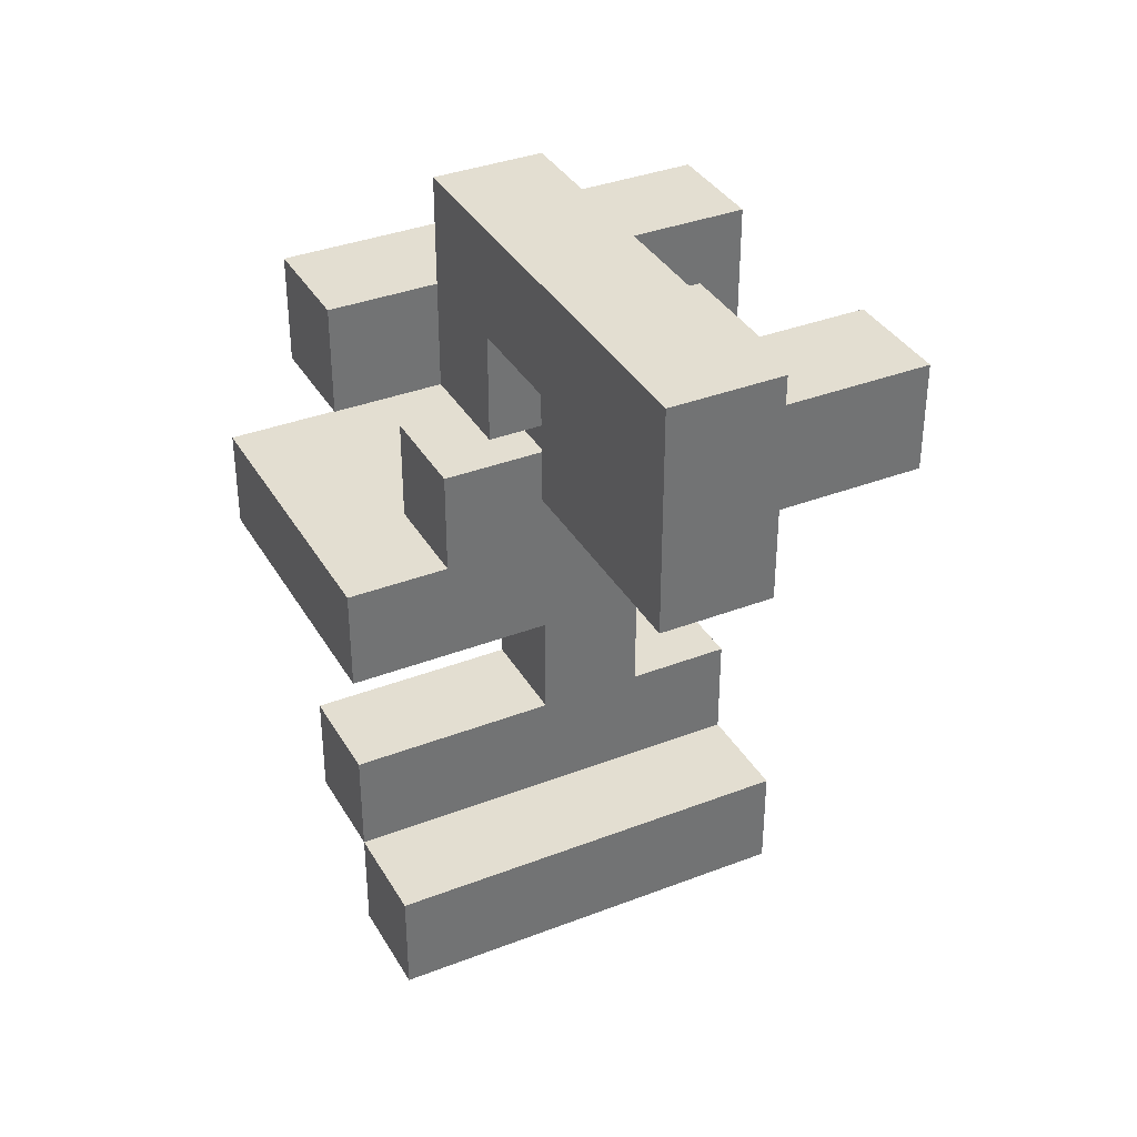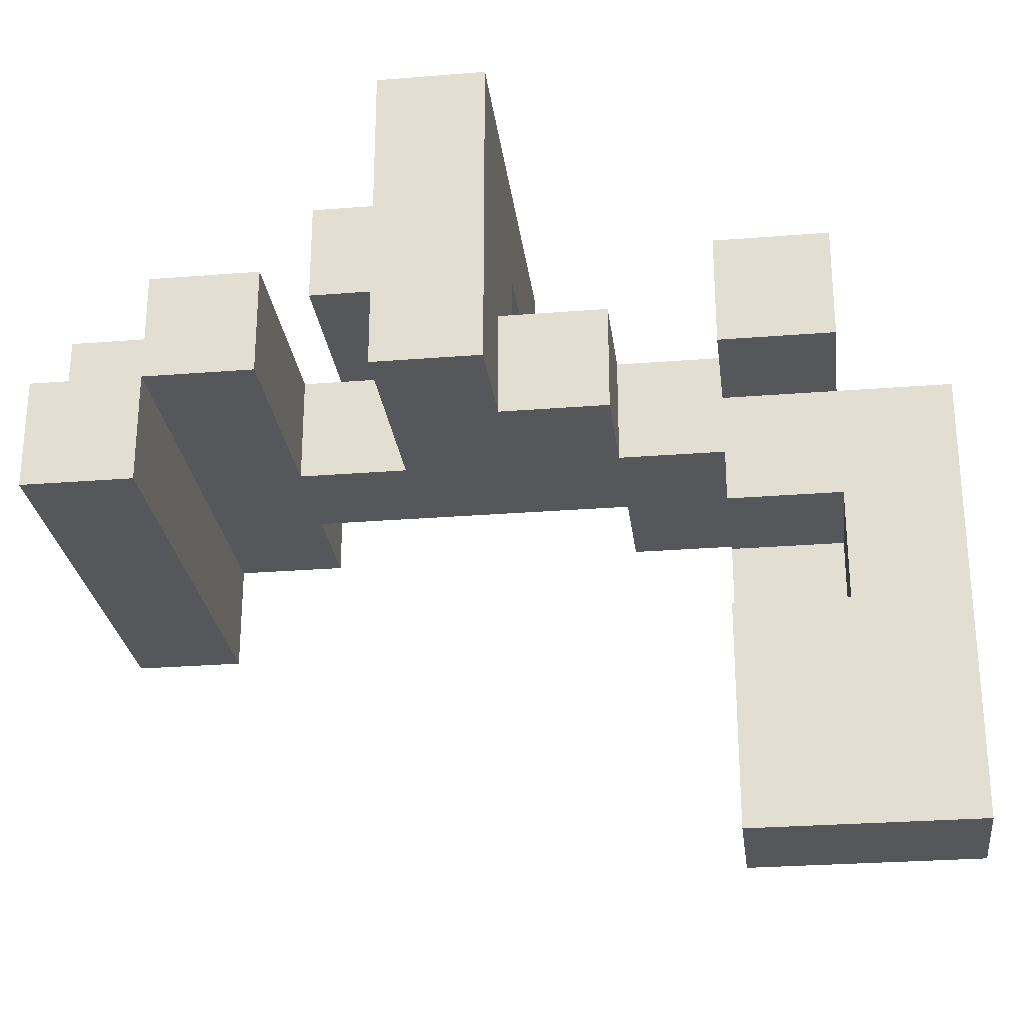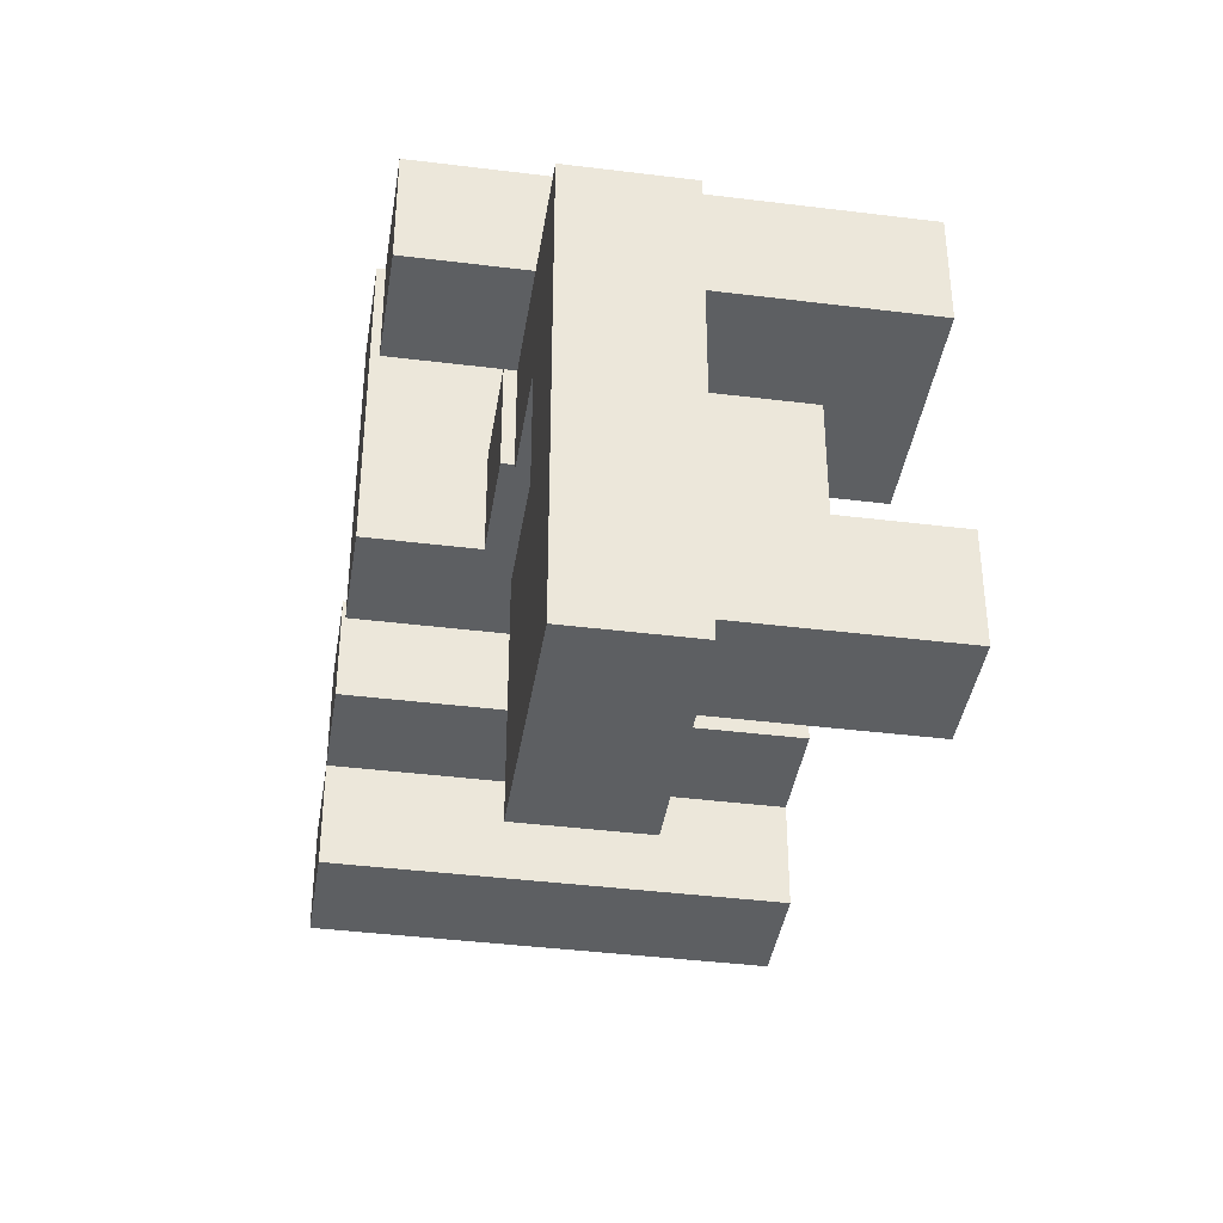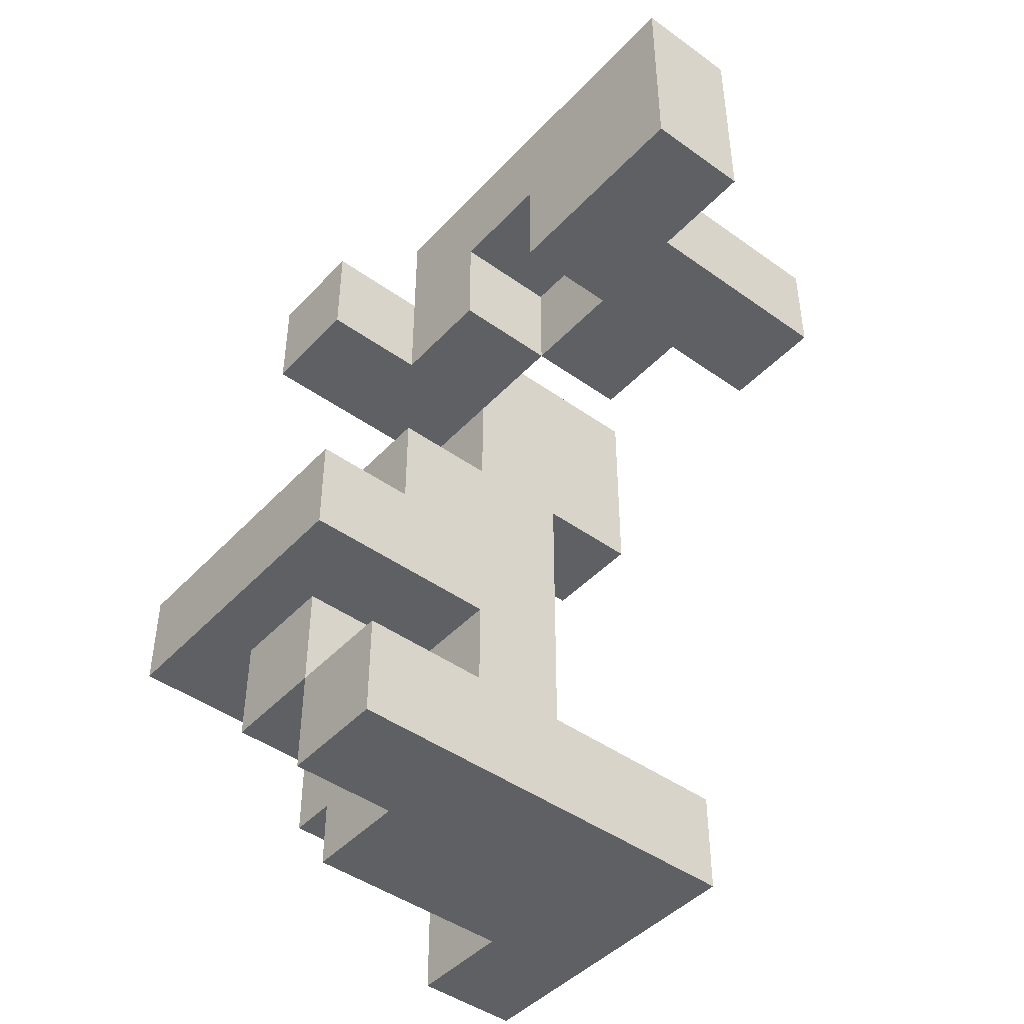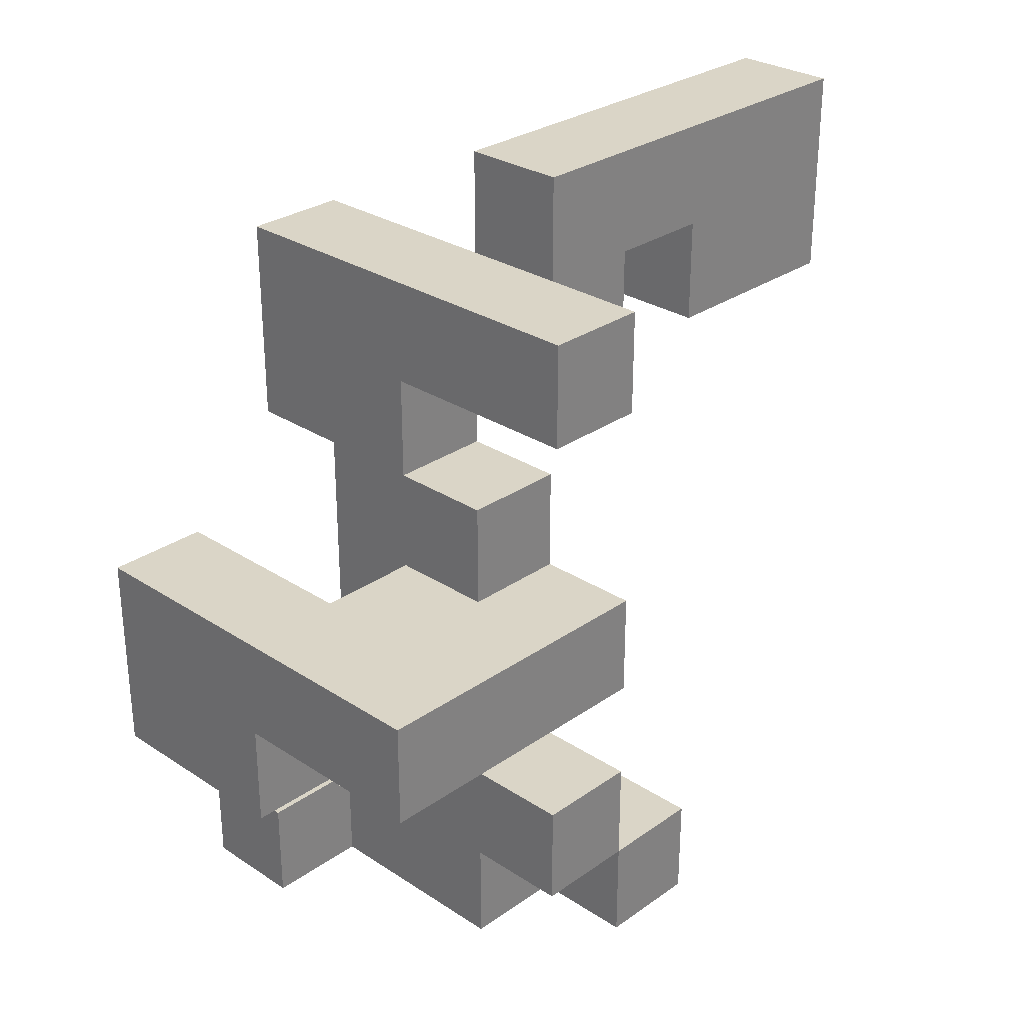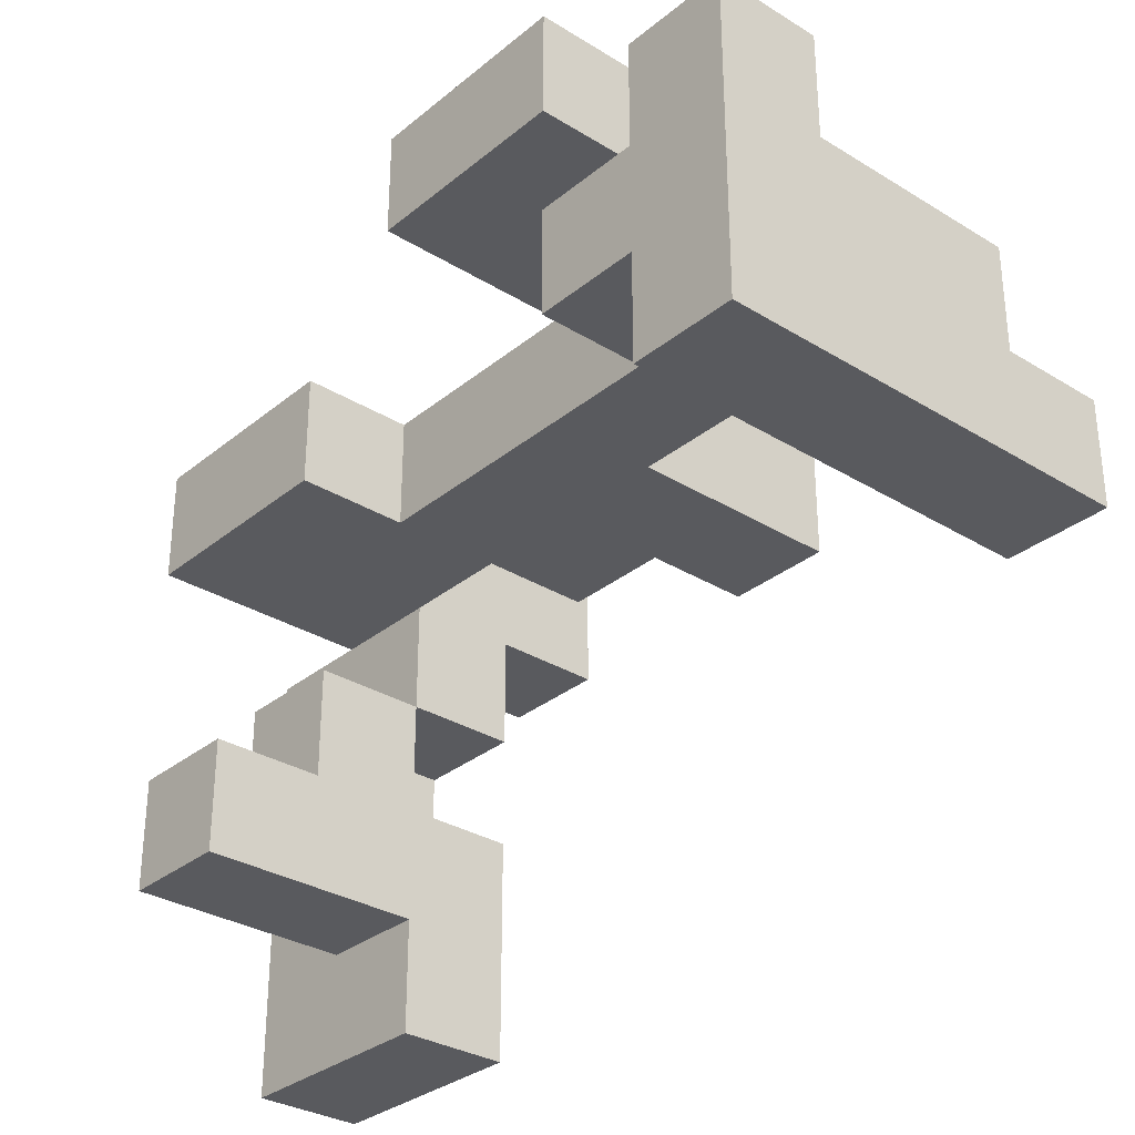
<metadata>
{"format":"obj","ext":"obj","renderer":"f3d","projection":"perspective","resolution":1024,"background":"white","views":[{"elev":36.1,"azim":-26.8,"up":"+Z"},{"elev":-27.0,"azim":-82.9,"up":"+Y"},{"elev":-39.7,"azim":-8.8,"up":"+Y"},{"elev":-45.0,"azim":-39.7,"up":"+Z"},{"elev":29.0,"azim":-136.0,"up":"+Z"},{"elev":-31.4,"azim":138.9,"up":"+Y"}]}
</metadata>
<code>
v -0.5 -0.125 -1
v -0.5 -0.125 -0.75
v -0.5 0.125 -0.75
v -0.5 0.125 -1
v -0.25 -0.125 -1
v -0.25 -0.125 -0.75
v -0.25 0.125 -0.75
v -0.25 0.125 -1
v 0 -0.125 -1
v 0 -0.125 -0.75
v 0 0.125 -1
v 0 0.125 -0.75
v 0.25 -0.125 -1
v 0.25 -0.125 -0.75
v 0.25 0.125 -1
v 0.25 0.125 -0.75
v 0.5 -0.125 -1
v 0.5 0.125 -1
v 0.5 0.125 -0.75
v 0.5 -0.125 -0.75
v -0.25 0.375 -0.75
v -0.25 0.375 -1
v 0 0.375 -0.75
v 0 0.375 -1
v 0.25 0.375 -0.75
v 0.25 0.375 -1
v 0.5 0.375 -1
v 0.5 0.375 -0.75
v 0.25 0.625 -0.75
v 0.25 0.625 -1
v 0.5 0.625 -1
v 0.5 0.625 -0.75
v -0.5 0.125 -0.5
v -0.5 0.375 -0.5
v -0.5 0.375 -0.75
v -0.25 0.125 -0.5
v -0.25 0.375 -0.5
v 0 0.125 -0.5
v 0 0.375 -0.5
v 0.25 0.125 -0.5
v 0.25 0.375 -0.5
v 0.5 0.375 -0.5
v 0.5 0.125 -0.5
v 0 0.125 -0.25
v 0 0.375 -0.25
v 0.25 0.375 -0.25
v 0.25 0.125 -0.25
v 0 0.625 -0.5
v 0 0.625 -0.25
v 0 0.875 -0.25
v 0 0.875 -0.5
v 0.25 0.625 -0.5
v 0.25 0.625 -0.25
v 0.25 0.875 -0.25
v 0.25 0.875 -0.5
v 0.5 0.625 -0.5
v 0.5 0.875 -0.5
v 0.5 0.875 -0.25
v 0.5 0.625 -0.25
v -0.5 0.125 -0.25
v -0.5 0.125 0
v -0.5 0.375 0
v -0.5 0.375 -0.25
v -0.25 0.125 -0.25
v -0.25 0.125 0
v -0.25 0.375 -0.25
v -0.25 0.375 0
v 0 0.125 0
v 0.25 0.375 0
v 0.25 0.125 0
v 0 0.375 0
v -0.5 0.625 0
v -0.5 0.625 -0.25
v -0.25 0.625 -0.25
v -0.25 0.625 0
v 0 0.625 0
v -0.5 0.875 0
v -0.5 0.875 -0.25
v -0.25 0.875 0
v -0.25 0.875 -0.25
v 0 0.875 0
v 0.25 0.625 0
v 0.25 0.875 0
v 0.5 0.875 0
v 0.5 0.625 0
v -0.25 0.125 0.25
v -0.25 0.375 0.25
v 0 0.125 0.25
v 0 0.375 0.25
v 0.25 0.375 0.25
v 0.25 0.125 0.25
v 0 0.125 0.5
v 0 0.375 0.5
v 0.25 0.125 0.5
v 0.25 0.375 0.5
v 0.5 0.125 0.25
v 0.5 0.375 0.25
v 0.5 0.375 0.5
v 0.5 0.125 0.5
v -0.25 -0.875 0.5
v -0.25 -0.875 0.75
v -0.25 -0.625 0.75
v -0.25 -0.625 0.5
v 0 -0.875 0.5
v 0 -0.625 0.5
v 0 -0.625 0.75
v 0 -0.875 0.75
v -0.25 -0.375 0.75
v -0.25 -0.375 0.5
v 0 -0.375 0.75
v 0 -0.375 0.5
v 0.25 -0.625 0.5
v 0.25 -0.625 0.75
v 0.25 -0.375 0.5
v 0.25 -0.375 0.75
v 0.5 -0.625 0.5
v 0.5 -0.375 0.5
v 0.5 -0.375 0.75
v 0.5 -0.625 0.75
v 0 -0.125 0.75
v 0 -0.125 0.5
v 0.25 -0.125 0.5
v 0.25 -0.125 0.75
v -0.25 -0.125 0.5
v -0.25 -0.125 0.75
v -0.25 0.125 0.75
v -0.25 0.125 0.5
v 0 0.125 0.75
v -0.5 0.125 0.5
v -0.5 0.125 0.75
v -0.5 0.375 0.75
v -0.5 0.375 0.5
v -0.25 0.375 0.75
v -0.25 0.375 0.5
v 0 0.375 0.75
v 0.25 0.125 0.75
v 0.25 0.375 0.75
v 0.5 0.375 0.75
v 0.5 0.125 0.75
v -0.25 -0.875 1
v -0.25 -0.625 1
v 0 -0.625 1
v 0 -0.875 1
v -0.25 -0.375 1
v 0 -0.375 1
v -0.25 -0.125 1
v 0 -0.125 1
v -0.25 0.125 1
v 0 0.125 1
f 1 2 3
f 1 3 4
f 1 5 6
f 1 6 2
f 4 3 7
f 4 7 8
f 1 4 8
f 1 8 5
f 2 6 7
f 2 7 3
f 5 9 10
f 5 10 6
f 5 8 11
f 5 11 9
f 6 10 12
f 6 12 7
f 9 13 14
f 9 14 10
f 9 11 15
f 9 15 13
f 10 14 16
f 10 16 12
f 17 18 19
f 17 19 20
f 13 17 20
f 13 20 14
f 13 15 18
f 13 18 17
f 14 20 19
f 14 19 16
f 8 7 21
f 8 21 22
f 22 21 23
f 22 23 24
f 8 22 24
f 8 24 11
f 24 23 25
f 24 25 26
f 11 24 26
f 11 26 15
f 18 27 28
f 18 28 19
f 15 26 27
f 15 27 18
f 26 25 29
f 26 29 30
f 27 31 32
f 27 32 28
f 30 29 32
f 30 32 31
f 26 30 31
f 26 31 27
f 25 28 32
f 25 32 29
f 3 33 34
f 3 34 35
f 3 7 36
f 3 36 33
f 35 34 37
f 35 37 21
f 3 35 21
f 3 21 7
f 33 36 37
f 33 37 34
f 7 12 38
f 7 38 36
f 21 37 39
f 21 39 23
f 36 38 39
f 36 39 37
f 12 16 40
f 12 40 38
f 23 39 41
f 23 41 25
f 19 28 42
f 19 42 43
f 16 19 43
f 16 43 40
f 25 41 42
f 25 42 28
f 40 43 42
f 40 42 41
f 38 44 45
f 38 45 39
f 40 41 46
f 40 46 47
f 38 40 47
f 38 47 44
f 39 45 46
f 39 46 41
f 48 49 50
f 48 50 51
f 48 52 53
f 48 53 49
f 51 50 54
f 51 54 55
f 48 51 55
f 48 55 52
f 56 57 58
f 56 58 59
f 52 56 59
f 52 59 53
f 55 54 58
f 55 58 57
f 52 55 57
f 52 57 56
f 60 61 62
f 60 62 63
f 60 64 65
f 60 65 61
f 60 63 66
f 60 66 64
f 61 65 67
f 61 67 62
f 64 44 68
f 64 68 65
f 64 66 45
f 64 45 44
f 47 46 69
f 47 69 70
f 44 47 70
f 44 70 68
f 45 71 69
f 45 69 46
f 63 62 72
f 63 72 73
f 63 73 74
f 63 74 66
f 62 67 75
f 62 75 72
f 45 49 76
f 45 76 71
f 66 74 49
f 66 49 45
f 67 71 76
f 67 76 75
f 73 72 77
f 73 77 78
f 78 77 79
f 78 79 80
f 73 78 80
f 73 80 74
f 72 75 79
f 72 79 77
f 80 79 81
f 80 81 50
f 74 80 50
f 74 50 49
f 75 76 81
f 75 81 79
f 49 53 82
f 49 82 76
f 50 81 83
f 50 83 54
f 76 82 83
f 76 83 81
f 59 58 84
f 59 84 85
f 53 59 85
f 53 85 82
f 54 83 84
f 54 84 58
f 82 85 84
f 82 84 83
f 65 86 87
f 65 87 67
f 65 68 88
f 65 88 86
f 67 87 89
f 67 89 71
f 86 88 89
f 86 89 87
f 70 69 90
f 70 90 91
f 68 70 91
f 68 91 88
f 71 89 90
f 71 90 69
f 88 92 93
f 88 93 89
f 88 91 94
f 88 94 92
f 89 93 95
f 89 95 90
f 96 97 98
f 96 98 99
f 91 96 99
f 91 99 94
f 90 95 98
f 90 98 97
f 91 90 97
f 91 97 96
f 100 101 102
f 100 102 103
f 104 105 106
f 104 106 107
f 100 104 107
f 100 107 101
f 100 103 105
f 100 105 104
f 103 102 108
f 103 108 109
f 109 108 110
f 109 110 111
f 103 109 111
f 103 111 105
f 105 112 113
f 105 113 106
f 105 111 114
f 105 114 112
f 106 113 115
f 106 115 110
f 116 117 118
f 116 118 119
f 112 116 119
f 112 119 113
f 114 115 118
f 114 118 117
f 112 114 117
f 112 117 116
f 113 119 118
f 113 118 115
f 111 110 120
f 111 120 121
f 114 122 123
f 114 123 115
f 121 120 123
f 121 123 122
f 111 121 122
f 111 122 114
f 110 115 123
f 110 123 120
f 124 125 126
f 124 126 127
f 121 92 128
f 121 128 120
f 124 121 120
f 124 120 125
f 124 127 92
f 124 92 121
f 129 130 131
f 129 131 132
f 129 127 126
f 129 126 130
f 132 131 133
f 132 133 134
f 129 132 134
f 129 134 127
f 130 126 133
f 130 133 131
f 134 133 135
f 134 135 93
f 127 134 93
f 127 93 92
f 126 128 135
f 126 135 133
f 92 94 136
f 92 136 128
f 93 135 137
f 93 137 95
f 128 136 137
f 128 137 135
f 99 98 138
f 99 138 139
f 94 99 139
f 94 139 136
f 95 137 138
f 95 138 98
f 136 139 138
f 136 138 137
f 101 140 141
f 101 141 102
f 107 106 142
f 107 142 143
f 101 107 143
f 101 143 140
f 140 143 142
f 140 142 141
f 102 141 144
f 102 144 108
f 106 110 145
f 106 145 142
f 141 142 145
f 141 145 144
f 108 144 146
f 108 146 125
f 110 120 147
f 110 147 145
f 108 125 120
f 108 120 110
f 144 145 147
f 144 147 146
f 125 146 148
f 125 148 126
f 120 128 149
f 120 149 147
f 126 148 149
f 126 149 128
f 146 147 149
f 146 149 148

</code>
